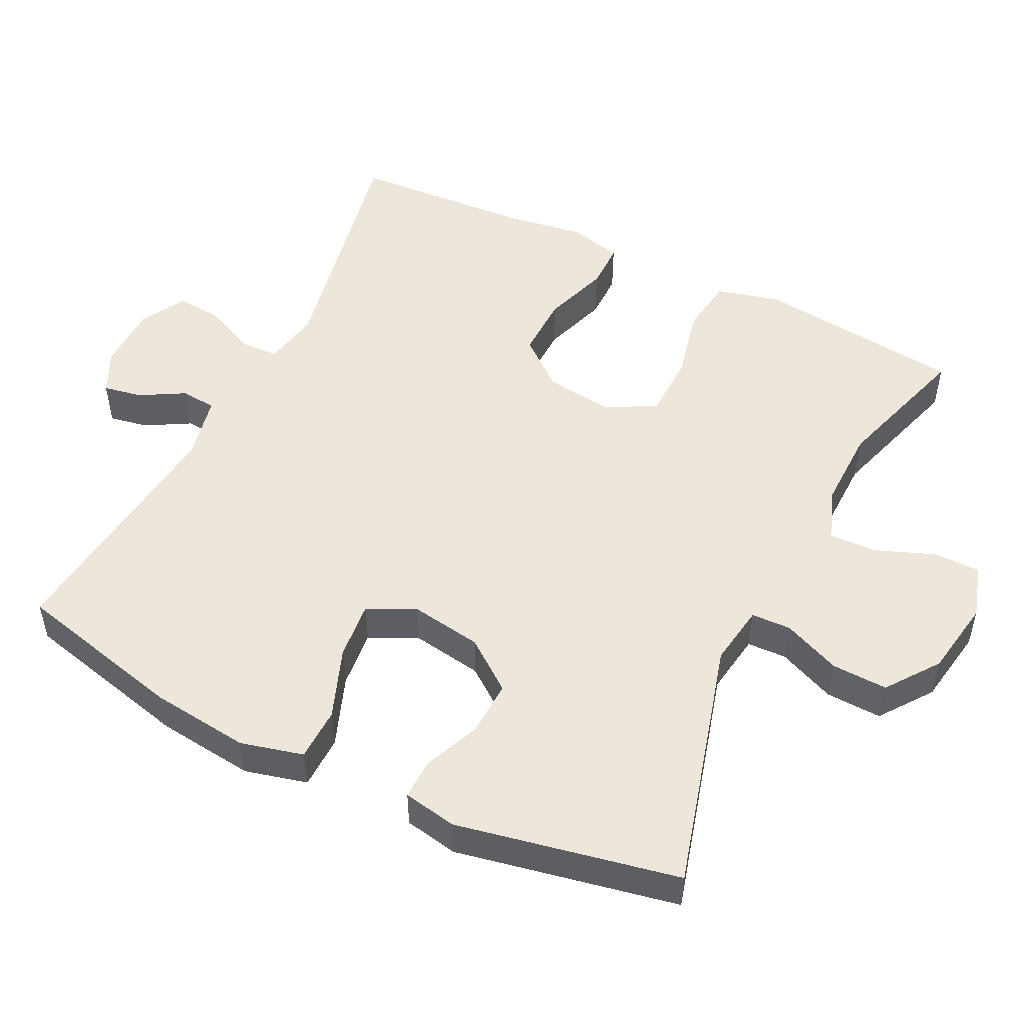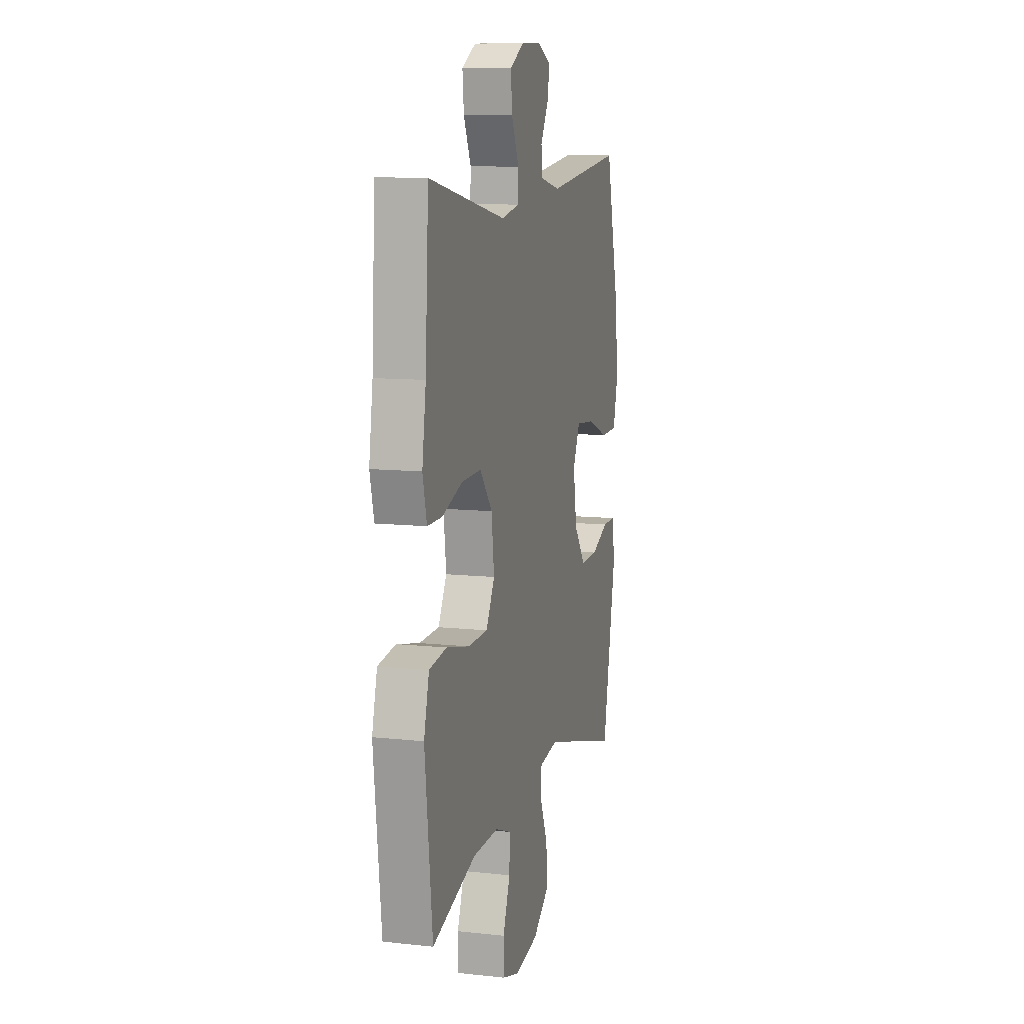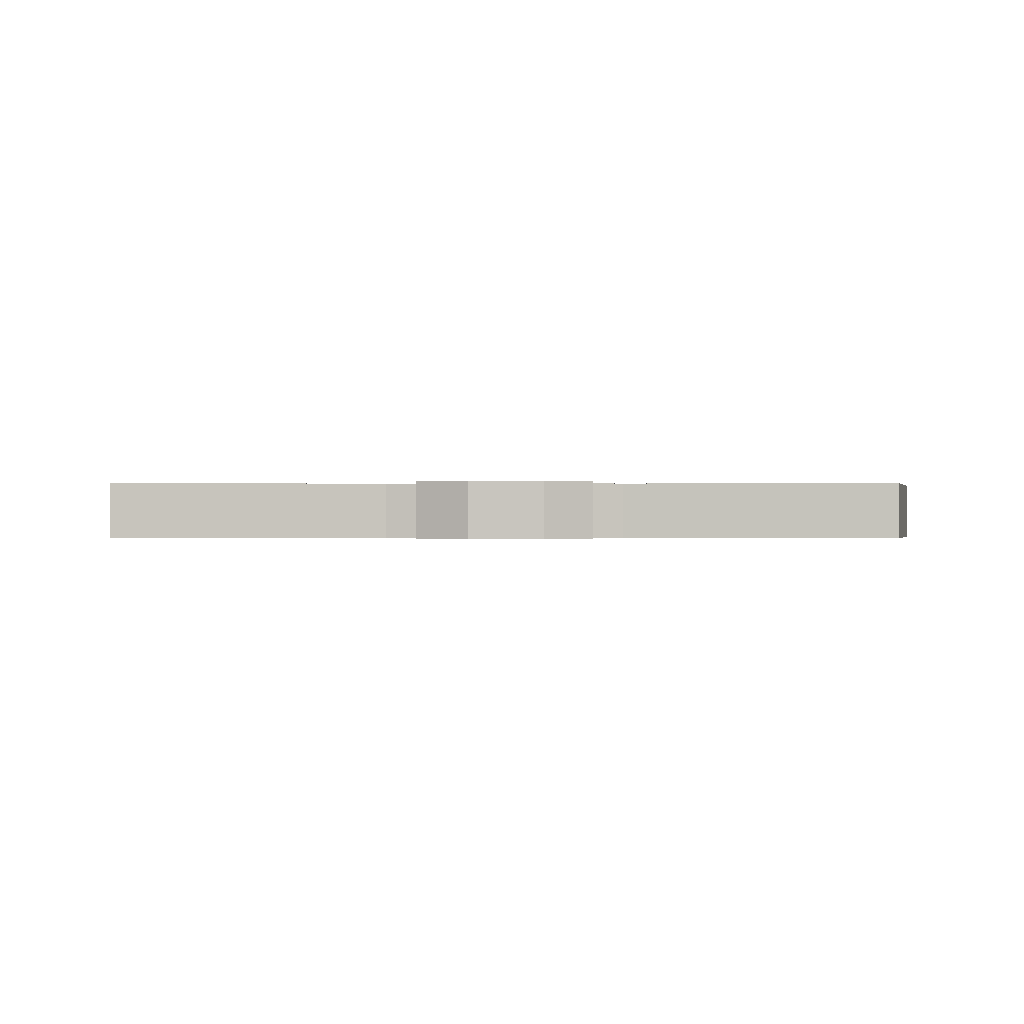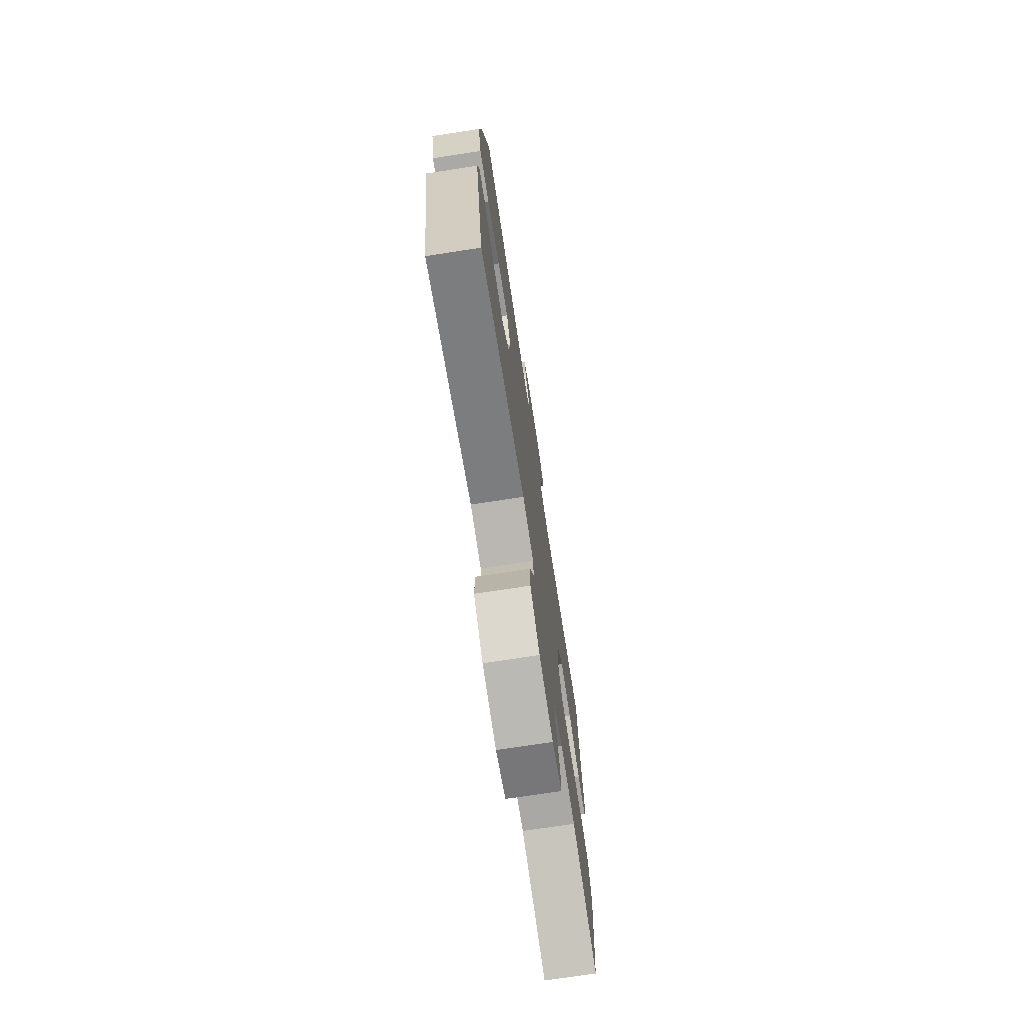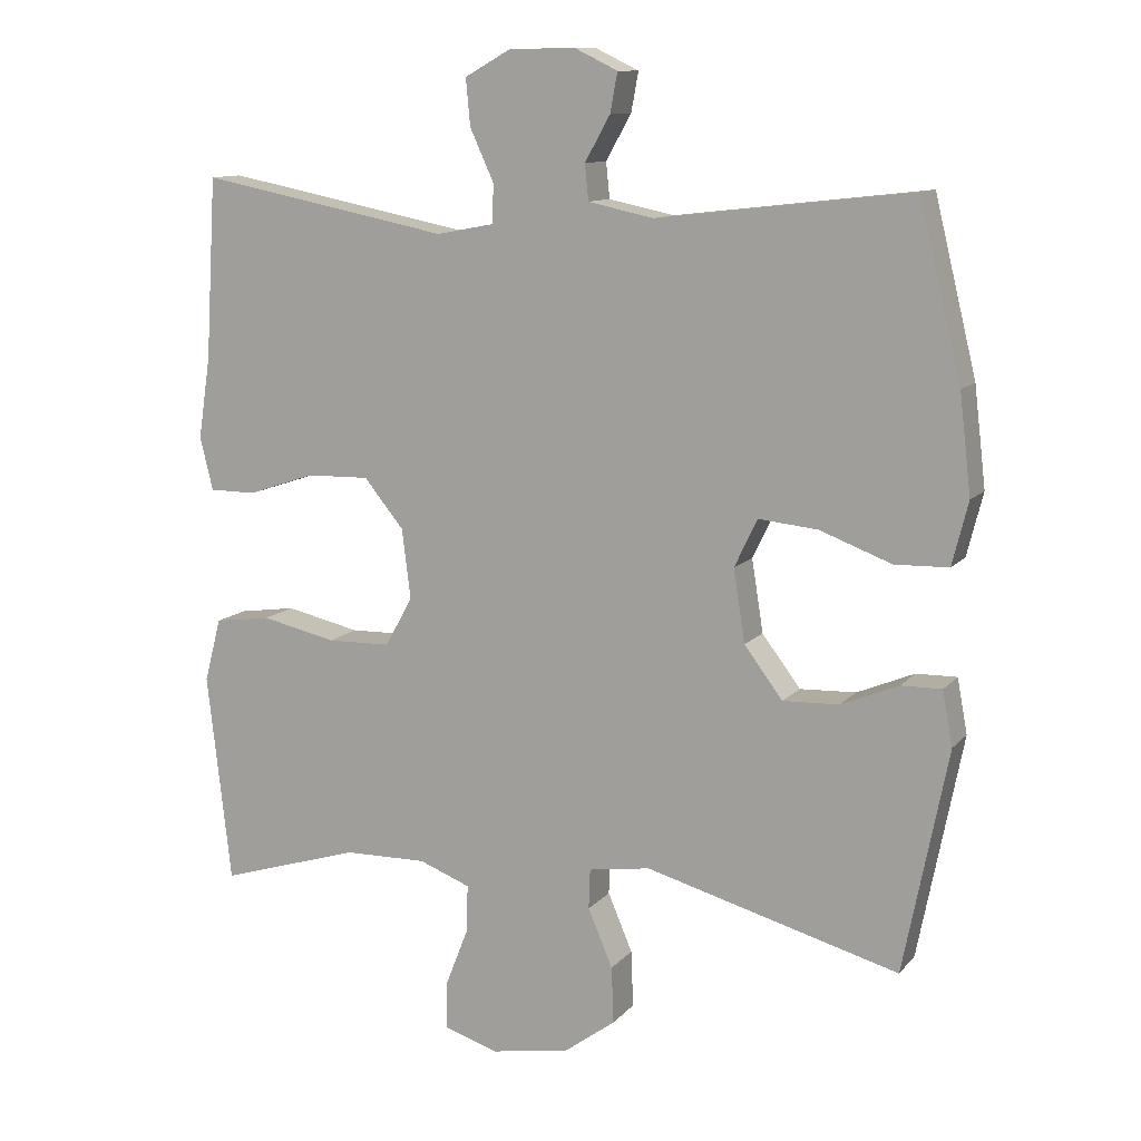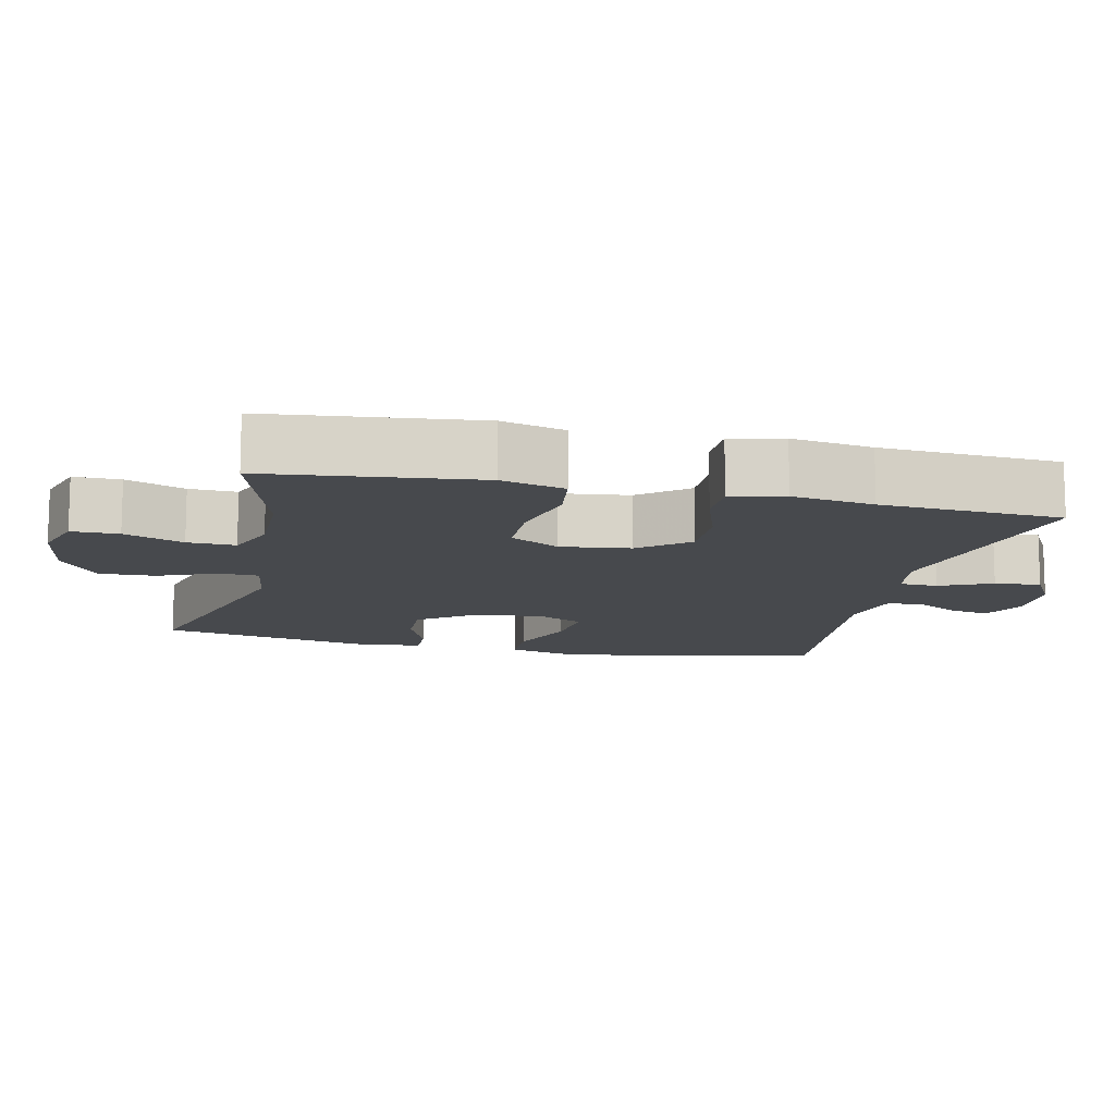
<metadata>
{"format":"obj","ext":"obj","renderer":"f3d","projection":"perspective","resolution":1024,"background":"white","views":[{"elev":50.7,"azim":116.2,"up":"+Y"},{"elev":10.5,"azim":-74.7,"up":"+Z"},{"elev":-0.2,"azim":-1.5,"up":"+Y"},{"elev":-73.9,"azim":98.7,"up":"+Z"},{"elev":11.3,"azim":23.8,"up":"+Z"},{"elev":-12.1,"azim":-102.9,"up":"+Y"}]}
</metadata>
<code>
v 0.5 0.07 -0.5
v 0.15 0.07 -0.404
v 0.065 0.07 -0.417
v 0.063 0.07 -0.472
v 0.097 0.07 -0.552
v 0.1 0.07 -0.63
v 0.028 0.07 -0.683
v -0.079 0.07 -0.701
v -0.154 0.07 -0.678
v -0.154 0.07 -0.613
v -0.122 0.07 -0.531
v -0.12 0.07 -0.465
v -0.191 0.07 -0.438
v -0.305 0.07 -0.44
v -0.5 0.07 -0.5
v -0.518 0.07 -0.342
v -0.533 0.07 -0.211
v -0.51 0.07 -0.123
v -0.432 0.07 -0.112
v -0.329 0.07 -0.135
v -0.241 0.07 -0.133
v -0.203 0.07 -0.065
v -0.215 0.07 0.031
v -0.27 0.07 0.098
v -0.357 0.07 0.096
v -0.449 0.07 0.065
v -0.514 0.07 0.065
v -0.532 0.07 0.138
v -0.515 0.07 0.251
v -0.5 0.07 0.5
v -0.155 0.07 0.432
v -0.076 0.07 0.447
v -0.074 0.07 0.5
v -0.107 0.07 0.572
v -0.113 0.07 0.636
v -0.05 0.07 0.671
v 0.041 0.07 0.673
v 0.101 0.07 0.644
v 0.091 0.07 0.59
v 0.056 0.07 0.528
v 0.061 0.07 0.479
v 0.151 0.07 0.46
v 0.5 0.07 0.5
v 0.558 0.07 0.262
v 0.574 0.07 0.126
v 0.552 0.07 0.039
v 0.478 0.07 0.037
v 0.379 0.07 0.074
v 0.298 0.07 0.082
v 0.266 0.07 0.016
v 0.282 0.07 -0.084
v 0.335 0.07 -0.154
v 0.412 0.07 -0.151
v 0.491 0.07 -0.118
v 0.547 0.07 -0.117
v 0.561 0.07 -0.192
v 0.5 0 -0.5
v 0.15 0 -0.404
v 0.065 0 -0.417
v 0.063 0 -0.472
v 0.097 0 -0.552
v 0.1 0 -0.63
v 0.028 0 -0.683
v -0.079 0 -0.701
v -0.154 0 -0.678
v -0.154 0 -0.613
v -0.122 0 -0.531
v -0.12 0 -0.465
v -0.191 0 -0.438
v -0.305 0 -0.44
v -0.5 0 -0.5
v -0.518 0 -0.342
v -0.533 0 -0.211
v -0.51 0 -0.123
v -0.432 0 -0.112
v -0.329 0 -0.135
v -0.241 0 -0.133
v -0.203 0 -0.065
v -0.215 0 0.031
v -0.27 0 0.098
v -0.357 0 0.096
v -0.449 0 0.065
v -0.514 0 0.065
v -0.532 0 0.138
v -0.515 0 0.251
v -0.5 0 0.5
v -0.155 0 0.432
v -0.076 0 0.447
v -0.074 0 0.5
v -0.107 0 0.572
v -0.113 0 0.636
v -0.05 0 0.671
v 0.041 0 0.673
v 0.101 0 0.644
v 0.091 0 0.59
v 0.056 0 0.528
v 0.061 0 0.479
v 0.151 0 0.46
v 0.5 0 0.5
v 0.558 0 0.262
v 0.574 0 0.126
v 0.552 0 0.039
v 0.478 0 0.037
v 0.379 0 0.074
v 0.298 0 0.082
v 0.266 0 0.016
v 0.282 0 -0.084
v 0.335 0 -0.154
v 0.412 0 -0.151
v 0.491 0 -0.118
v 0.547 0 -0.117
v 0.561 0 -0.192
f 53 54 55 56
f 52 53 56 1
f 51 52 1 2
f 50 51 2 3
f 45 46 47 48
f 45 48 49
f 42 43 44 45
f 41 42 45 49
f 37 38 39 40
f 37 40 41
f 36 37 41
f 33 34 35 36
f 32 33 36 41
f 29 30 31
f 29 31 32
f 25 26 27 28
f 24 25 28 29
f 17 18 19 20
f 16 17 20 21
f 14 15 16 21
f 13 14 21 22
f 8 9 10 11
f 8 11 12
f 7 8 12
f 4 5 6 7
f 3 4 7 12
f 50 3 12 13
f 24 29 32 41
f 23 24 41 49
f 22 23 49 50
f 13 22 50
f 112 111 110 109
f 57 112 109 108
f 58 57 108 107
f 59 58 107 106
f 104 103 102 101
f 105 104 101
f 101 100 99 98
f 105 101 98 97
f 96 95 94 93
f 97 96 93
f 97 93 92
f 92 91 90 89
f 97 92 89 88
f 87 86 85
f 88 87 85
f 84 83 82 81
f 85 84 81 80
f 76 75 74 73
f 77 76 73 72
f 77 72 71 70
f 78 77 70 69
f 67 66 65 64
f 68 67 64
f 68 64 63
f 63 62 61 60
f 68 63 60 59
f 69 68 59 106
f 97 88 85 80
f 105 97 80 79
f 106 105 79 78
f 106 78 69
f 1 57 58 2
f 2 58 59 3
f 3 59 60 4
f 4 60 61 5
f 5 61 62 6
f 6 62 63 7
f 7 63 64 8
f 8 64 65 9
f 9 65 66 10
f 10 66 67 11
f 11 67 68 12
f 12 68 69 13
f 13 69 70 14
f 14 70 71 15
f 15 71 72 16
f 16 72 73 17
f 17 73 74 18
f 18 74 75 19
f 19 75 76 20
f 20 76 77 21
f 21 77 78 22
f 22 78 79 23
f 23 79 80 24
f 24 80 81 25
f 25 81 82 26
f 26 82 83 27
f 27 83 84 28
f 28 84 85 29
f 29 85 86 30
f 30 86 87 31
f 31 87 88 32
f 32 88 89 33
f 33 89 90 34
f 34 90 91 35
f 35 91 92 36
f 36 92 93 37
f 37 93 94 38
f 38 94 95 39
f 39 95 96 40
f 40 96 97 41
f 41 97 98 42
f 42 98 99 43
f 43 99 100 44
f 44 100 101 45
f 45 101 102 46
f 46 102 103 47
f 47 103 104 48
f 48 104 105 49
f 49 105 106 50
f 50 106 107 51
f 51 107 108 52
f 52 108 109 53
f 53 109 110 54
f 54 110 111 55
f 55 111 112 56
f 56 112 57 1

</code>
